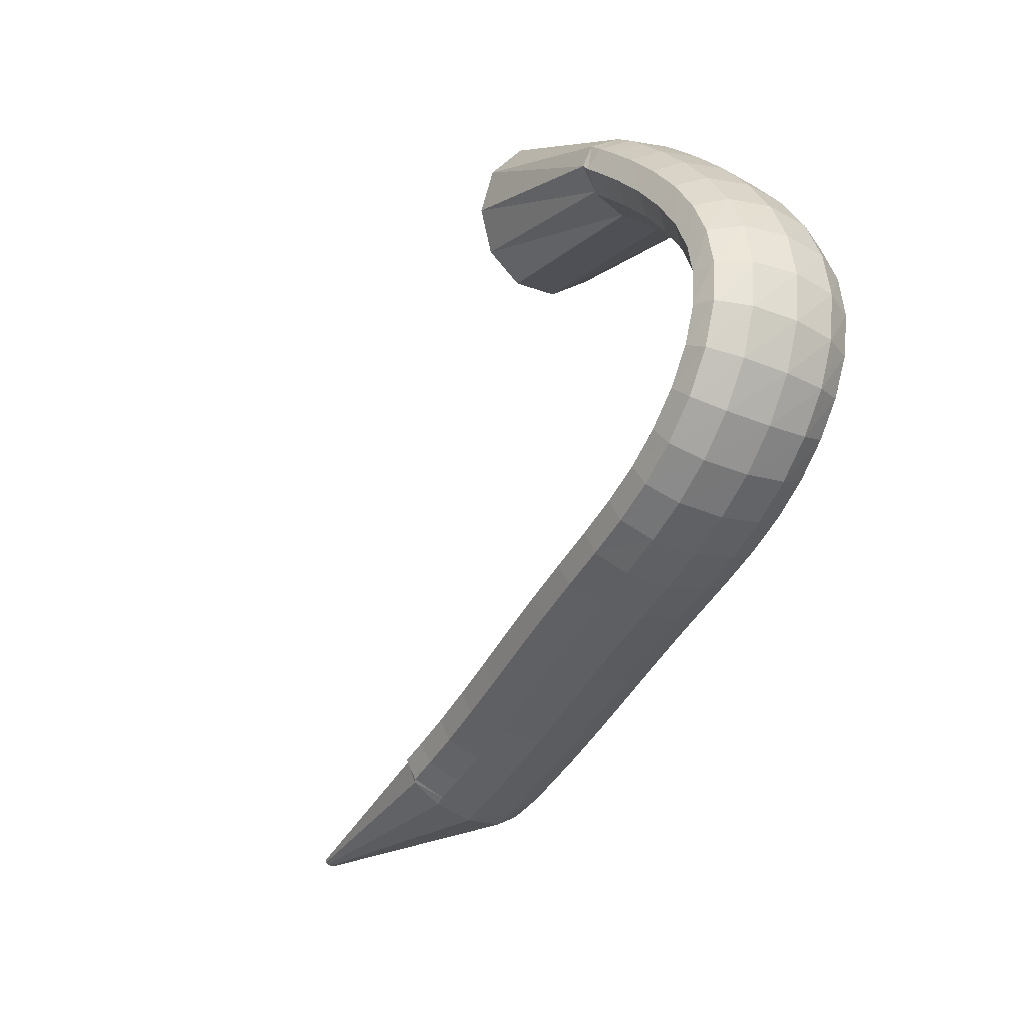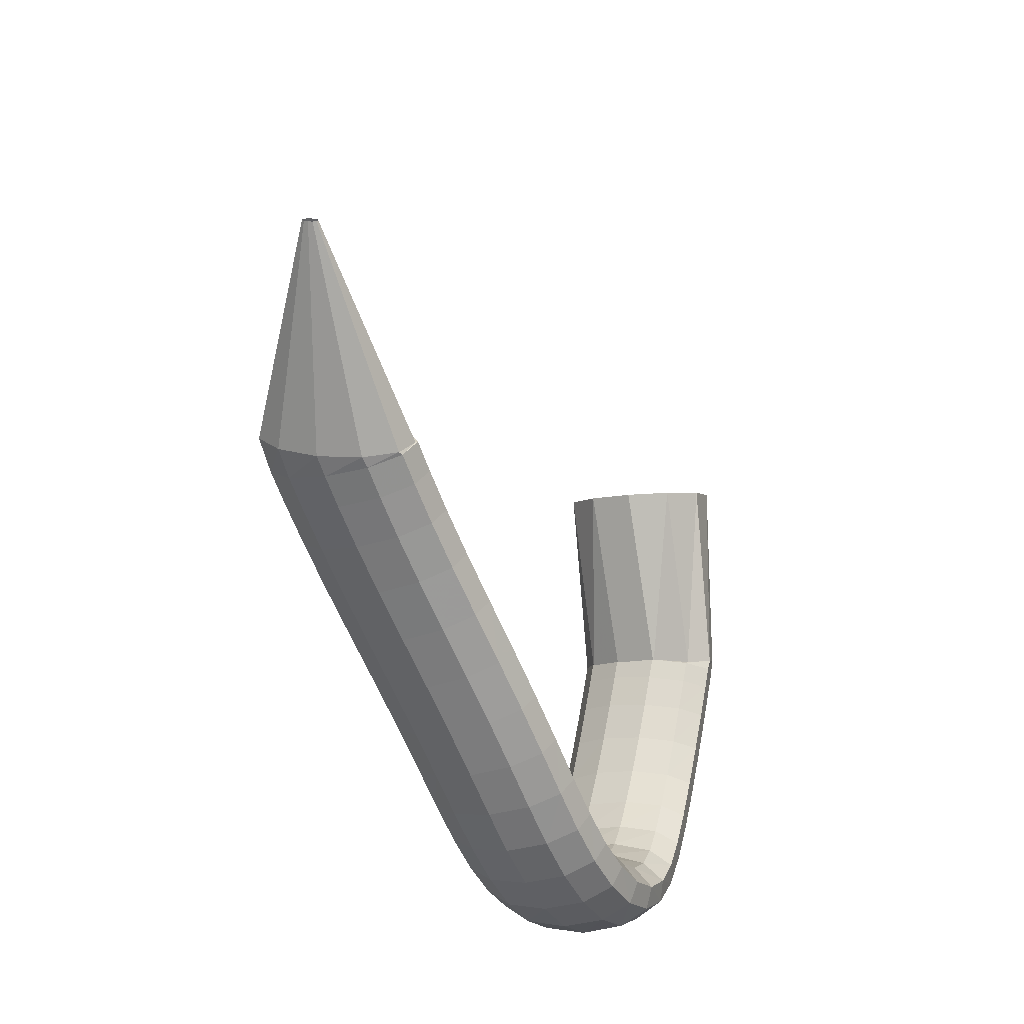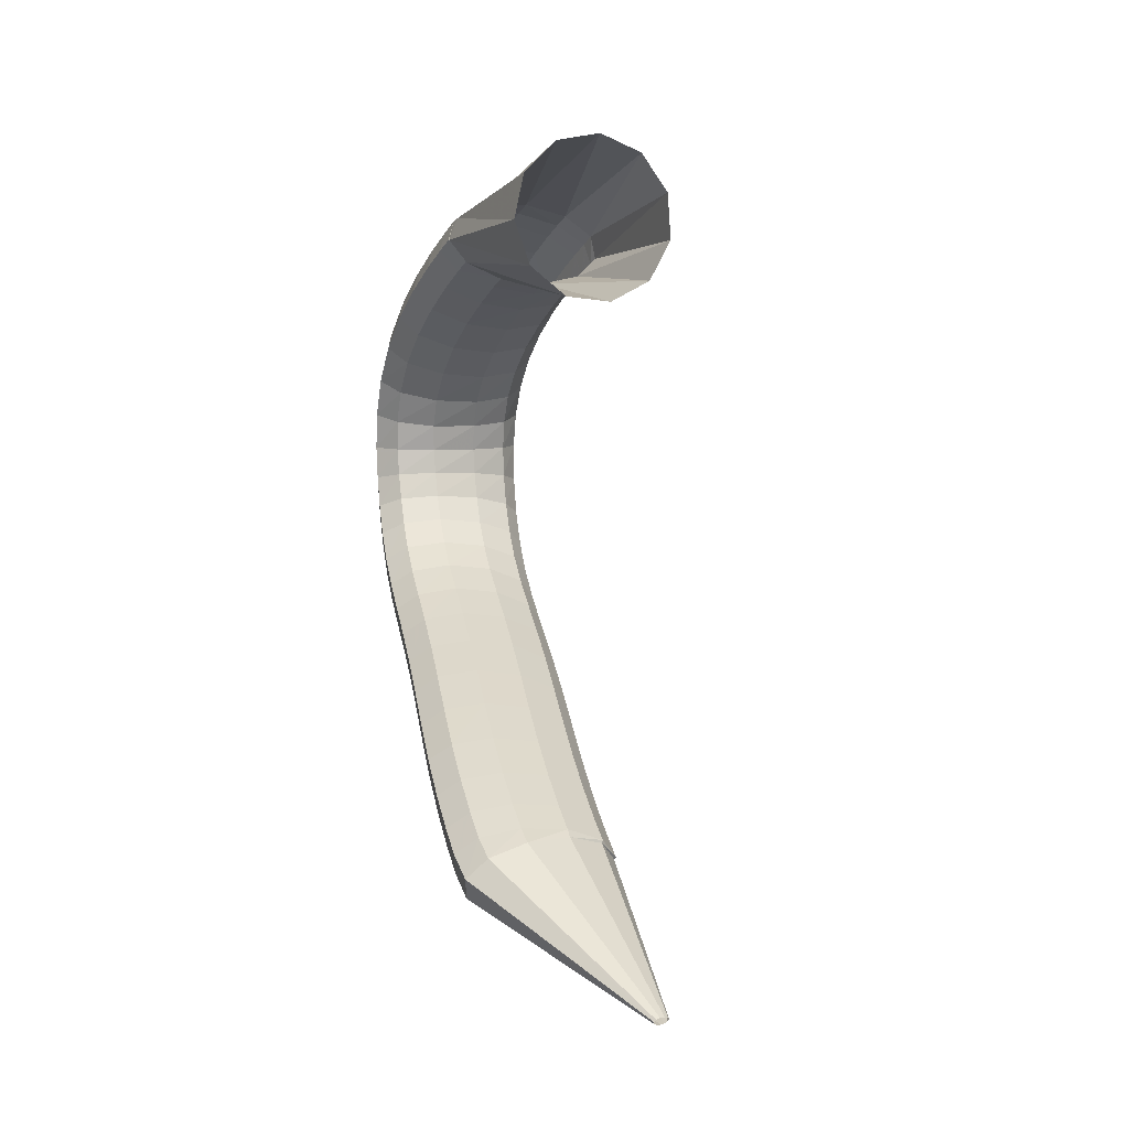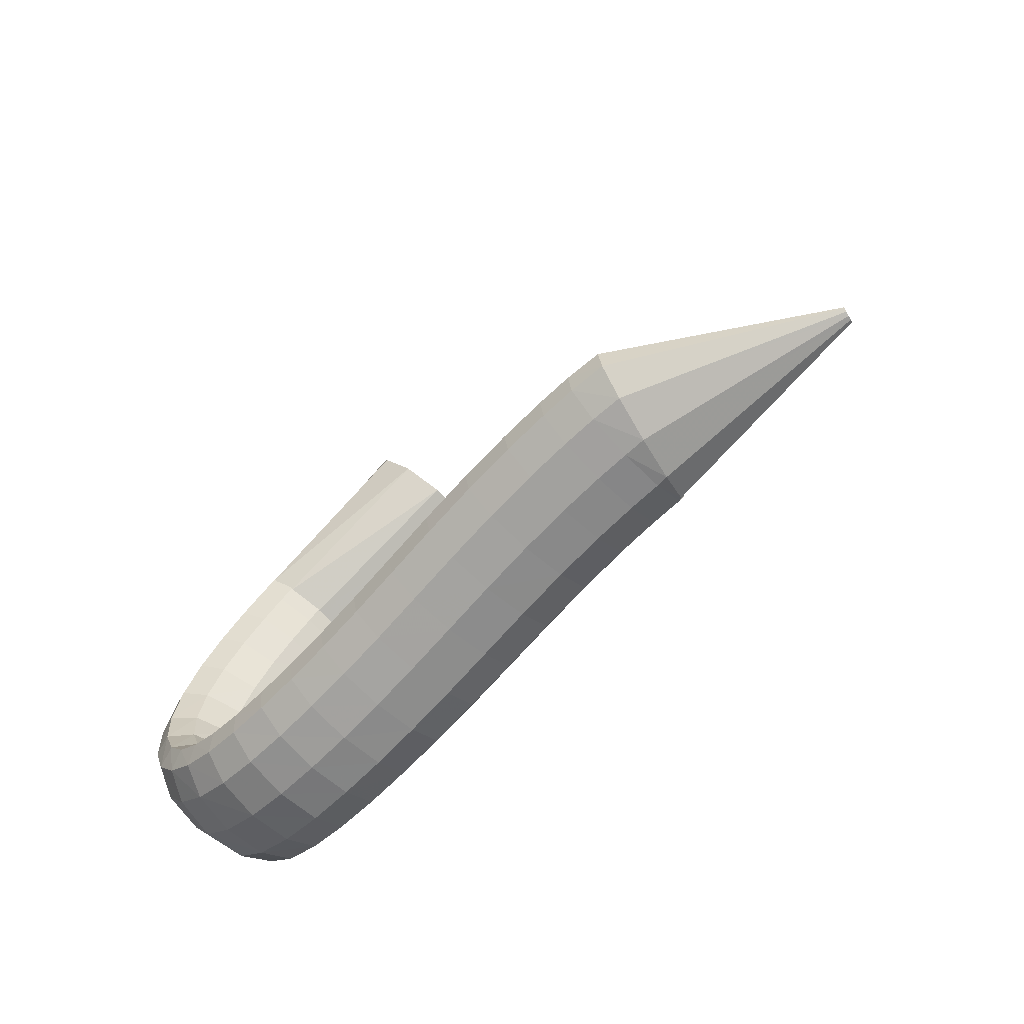
<metadata>
{"format":"obj","ext":"obj","renderer":"f3d","projection":"perspective","resolution":1024,"background":"white","views":[{"elev":-58.2,"azim":58.4,"up":"+Y"},{"elev":-50.9,"azim":-71.3,"up":"+Y"},{"elev":47.6,"azim":-105.5,"up":"+Y"},{"elev":-47.6,"azim":-137.8,"up":"+Y"}]}
</metadata>
<code>
g tube1
v 114.4 73.63 187.1
v 114.4 73.76 186.8
v 114.4 73.92 186.7
v 114.4 74.07 186.7
v 114.5 74.14 186.8
v 114.5 74.13 187.1
v 114.6 74.03 187.3
v 114.6 73.87 187.5
v 114.6 73.71 187.6
v 114.5 73.6 187.5
v 114.5 73.57 187.3
v 114.4 73.63 187.1
v 126.4 68.85 183.1
v 126.1 70.17 180.7
v 126.2 71.79 179.3
v 126.5 73.2 179.4
v 127 73.96 180.8
v 127.5 73.83 183.3
v 128 72.83 185.9
v 128.1 71.31 187.8
v 127.9 69.72 188.5
v 127.5 68.59 187.7
v 126.9 68.27 185.7
v 126.4 68.85 183.1
v 127.8 68.58 183.1
v 128 69.76 180.6
v 128.3 71.3 179.2
v 128.6 72.72 179.2
v 128.8 73.57 180.7
v 128.8 73.58 183.2
v 128.6 72.75 185.9
v 128.3 71.33 187.9
v 128 69.79 188.7
v 127.7 68.6 187.9
v 127.7 68.15 185.8
v 127.8 68.58 183.1
v 129.8 68.17 183.1
v 130.1 69.33 180.7
v 130.5 70.86 179.2
v 130.8 72.28 179.3
v 130.9 73.14 180.8
v 130.9 73.16 183.3
v 130.6 72.34 185.9
v 130.3 70.93 188
v 129.9 69.4 188.7
v 129.7 68.21 187.9
v 129.7 67.75 185.8
v 129.8 68.17 183.1
v 132.5 67.58 183.2
v 132.9 68.72 180.8
v 133.4 70.24 179.3
v 133.7 71.66 179.4
v 133.8 72.52 180.9
v 133.7 72.55 183.4
v 133.3 71.75 186.1
v 132.9 70.36 188.1
v 132.5 68.83 188.8
v 132.3 67.65 188
v 132.3 67.18 185.9
v 132.5 67.58 183.2
v 135.7 66.85 183.4
v 136.2 67.97 181
v 136.6 69.47 179.6
v 137 70.88 179.6
v 137.1 71.75 181.1
v 136.9 71.8 183.6
v 136.5 71.01 186.3
v 136 69.64 188.3
v 135.5 68.13 189
v 135.3 66.94 188.2
v 135.4 66.46 186.1
v 135.7 66.85 183.4
v 139 66.01 183.8
v 139.5 67.12 181.3
v 140.1 68.61 179.9
v 140.4 70.01 179.9
v 140.5 70.88 181.4
v 140.3 70.94 183.9
v 139.8 70.17 186.6
v 139.3 68.82 188.6
v 138.8 67.31 189.3
v 138.6 66.12 188.5
v 138.6 65.64 186.4
v 139 66.01 183.8
v 142.3 65.12 184.1
v 142.9 66.22 181.7
v 143.4 67.71 180.2
v 143.8 69.11 180.3
v 143.9 69.98 181.8
v 143.6 70.05 184.2
v 143.2 69.28 186.9
v 142.6 67.93 188.9
v 142.1 66.43 189.7
v 141.9 65.24 188.8
v 142 64.76 186.8
v 142.3 65.12 184.1
v 145.6 64.24 184.4
v 146.1 65.35 182
v 146.6 66.84 180.5
v 147 68.24 180.6
v 147.1 69.11 182.1
v 146.9 69.17 184.6
v 146.4 68.4 187.2
v 145.9 67.04 189.3
v 145.4 65.53 190
v 145.2 64.35 189.2
v 145.2 63.87 187.1
v 145.6 64.24 184.4
v 148.7 63.42 184.7
v 149.2 64.54 182.2
v 149.6 66.04 180.8
v 150 67.45 180.8
v 150.1 68.31 182.3
v 149.9 68.36 184.8
v 149.5 67.57 187.5
v 149 66.21 189.5
v 148.6 64.69 190.2
v 148.4 63.51 189.4
v 148.4 63.03 187.3
v 148.7 63.42 184.7
v 151.7 62.7 184.9
v 152.1 63.84 182.4
v 152.5 65.35 181
v 152.8 66.77 181
v 152.9 67.64 182.5
v 152.7 67.68 185
v 152.4 66.88 187.7
v 151.9 65.49 189.7
v 151.6 63.96 190.4
v 151.4 62.77 189.6
v 151.4 62.3 187.5
v 151.7 62.7 184.9
v 154.6 62.14 185
v 154.9 63.29 182.6
v 155.3 64.83 181.2
v 155.5 66.27 181.2
v 155.5 67.14 182.7
v 155.3 67.18 185.2
v 155 66.37 187.9
v 154.6 64.96 189.9
v 154.3 63.41 190.6
v 154.2 62.21 189.8
v 154.3 61.74 187.7
v 154.6 62.14 185
v 157.5 61.85 185.3
v 157.8 63.02 182.8
v 157.9 64.58 181.4
v 158 66.03 181.4
v 157.9 66.91 182.9
v 157.6 66.95 185.4
v 157.3 66.13 188.1
v 157.1 64.71 190.1
v 157 63.14 190.8
v 157 61.92 190
v 157.2 61.44 188
v 157.5 61.85 185.3
v 160.4 61.98 185.6
v 160.6 63.14 183.1
v 160.5 64.69 181.7
v 160.3 66.13 181.7
v 160 67 183.1
v 159.7 67.03 185.6
v 159.5 66.21 188.3
v 159.4 64.8 190.3
v 159.5 63.24 191.1
v 159.8 62.04 190.3
v 160.1 61.57 188.3
v 160.4 61.98 185.6
v 163.3 62.67 186
v 163.3 63.78 183.5
v 163 65.25 182
v 162.5 66.61 182
v 161.9 67.43 183.4
v 161.5 67.45 185.9
v 161.4 66.67 188.6
v 161.5 65.32 190.6
v 161.9 63.85 191.5
v 162.5 62.71 190.7
v 163 62.27 188.7
v 163.3 62.67 186
v 165.9 64.03 186.6
v 165.7 65.01 184
v 165.1 66.3 182.4
v 164.3 67.48 182.3
v 163.5 68.19 183.7
v 163 68.2 186.1
v 162.9 67.5 188.8
v 163.3 66.31 191
v 164 65.03 191.9
v 164.9 64.04 191.2
v 165.6 63.67 189.2
v 165.9 64.03 186.6
v 168 66.1 187.1
v 167.8 66.9 184.5
v 167 67.91 182.9
v 165.8 68.81 182.6
v 164.8 69.31 183.9
v 164.1 69.25 186.3
v 164 68.66 189
v 164.6 67.71 191.3
v 165.6 66.72 192.3
v 166.7 65.99 191.7
v 167.6 65.76 189.8
v 168 66.1 187.1
v 169.5 68.72 187.8
v 169.2 69.4 185.2
v 168.3 70.14 183.4
v 167 70.7 183
v 165.8 70.91 184.2
v 164.9 70.7 186.5
v 164.8 70.13 189.3
v 165.4 69.39 191.6
v 166.5 68.72 192.7
v 167.8 68.32 192.3
v 168.9 68.32 190.5
v 169.5 68.72 187.8
v 170.1 71.66 188.5
v 170 72.32 185.9
v 169.1 72.87 184
v 167.7 73.14 183.6
v 166.3 73.03 184.7
v 165.4 72.59 186.9
v 165.2 71.96 189.6
v 165.7 71.33 192
v 166.9 70.9 193.2
v 168.3 70.82 192.9
v 169.5 71.1 191.1
v 170.1 71.66 188.5
v 170.2 74.71 189.3
v 170 75.42 186.7
v 169.1 75.86 184.8
v 167.8 75.91 184.3
v 166.4 75.54 185.3
v 165.4 74.87 187.5
v 165.2 74.12 190.2
v 165.7 73.52 192.5
v 166.9 73.26 193.8
v 168.3 73.43 193.5
v 169.5 73.97 191.9
v 170.2 74.71 189.3
v 169.7 77.75 190.2
v 169.6 78.51 187.6
v 168.7 78.9 185.7
v 167.3 78.79 185.1
v 166 78.22 186.1
v 165 77.37 188.2
v 164.8 76.51 190.9
v 165.4 75.91 193.2
v 166.5 75.76 194.5
v 167.9 76.11 194.3
v 169.1 76.85 192.7
v 169.7 77.75 190.2
v 168.9 80.63 191.1
v 168.7 81.44 188.5
v 167.9 81.8 186.6
v 166.6 81.58 186
v 165.3 80.87 186.9
v 164.3 79.89 189
v 164.1 78.94 191.7
v 164.7 78.34 194
v 165.8 78.27 195.3
v 167.2 78.75 195.2
v 168.3 79.63 193.6
v 168.9 80.63 191.1
v 168 83.19 192
v 167.8 84.02 189.4
v 166.9 84.35 187.5
v 165.6 84.07 186.9
v 164.4 83.26 187.7
v 163.5 82.19 189.8
v 163.3 81.2 192.4
v 163.9 80.6 194.8
v 165 80.57 196.1
v 166.3 81.14 196
v 167.4 82.11 194.5
v 168 83.19 192
v 167.1 85.19 192.7
v 166.9 86.04 190.1
v 166 86.35 188.2
v 164.8 86.03 187.6
v 163.5 85.17 188.4
v 162.7 84.05 190.5
v 162.5 83.03 193.1
v 163.1 82.43 195.5
v 164.2 82.44 196.8
v 165.5 83.05 196.7
v 166.6 84.08 195.2
v 167.1 85.19 192.7
v 166.5 86.47 193.2
v 166.3 87.32 190.6
v 165.5 87.62 188.7
v 164.2 87.27 188
v 163 86.39 188.9
v 162.1 85.25 190.9
v 162 84.21 193.5
v 162.6 83.61 195.9
v 163.7 83.64 197.2
v 165 84.28 197.1
v 166 85.33 195.6
v 166.5 86.47 193.2
v 165.8 87.62 193.5
v 165.7 88.21 190.8
v 165.1 88.1 188.8
v 164.1 87.32 188.1
v 163.1 86.13 188.8
v 162.4 84.89 190.9
v 162.3 84.01 193.6
v 162.6 83.76 196
v 163.5 84.22 197.4
v 164.5 85.25 197.4
v 165.4 86.52 196
v 165.8 87.62 193.5
v 159 97.66 196.3
v 158.6 97.98 193.6
v 157.2 97.15 191.2
v 155.3 95.44 190.1
v 153.4 93.39 190.5
v 152.2 91.65 192.4
v 152 90.78 195
v 152.9 91.04 197.7
v 154.6 92.36 199.5
v 156.6 94.32 199.9
v 158.2 96.29 198.7
v 159 97.66 196.3
f 1 2 14
f 14 13 1
f 2 3 15
f 15 14 2
f 3 4 16
f 16 15 3
f 4 5 17
f 17 16 4
f 5 6 18
f 18 17 5
f 6 7 19
f 19 18 6
f 7 8 20
f 20 19 7
f 8 9 21
f 21 20 8
f 9 10 22
f 22 21 9
f 10 11 23
f 23 22 10
f 11 12 24
f 24 23 11
f 13 14 26
f 26 25 13
f 14 15 27
f 27 26 14
f 15 16 28
f 28 27 15
f 16 17 29
f 29 28 16
f 17 18 30
f 30 29 17
f 18 19 31
f 31 30 18
f 19 20 32
f 32 31 19
f 20 21 33
f 33 32 20
f 21 22 34
f 34 33 21
f 22 23 35
f 35 34 22
f 23 24 36
f 36 35 23
f 25 26 38
f 38 37 25
f 26 27 39
f 39 38 26
f 27 28 40
f 40 39 27
f 28 29 41
f 41 40 28
f 29 30 42
f 42 41 29
f 30 31 43
f 43 42 30
f 31 32 44
f 44 43 31
f 32 33 45
f 45 44 32
f 33 34 46
f 46 45 33
f 34 35 47
f 47 46 34
f 35 36 48
f 48 47 35
f 37 38 50
f 50 49 37
f 38 39 51
f 51 50 38
f 39 40 52
f 52 51 39
f 40 41 53
f 53 52 40
f 41 42 54
f 54 53 41
f 42 43 55
f 55 54 42
f 43 44 56
f 56 55 43
f 44 45 57
f 57 56 44
f 45 46 58
f 58 57 45
f 46 47 59
f 59 58 46
f 47 48 60
f 60 59 47
f 49 50 62
f 62 61 49
f 50 51 63
f 63 62 50
f 51 52 64
f 64 63 51
f 52 53 65
f 65 64 52
f 53 54 66
f 66 65 53
f 54 55 67
f 67 66 54
f 55 56 68
f 68 67 55
f 56 57 69
f 69 68 56
f 57 58 70
f 70 69 57
f 58 59 71
f 71 70 58
f 59 60 72
f 72 71 59
f 61 62 74
f 74 73 61
f 62 63 75
f 75 74 62
f 63 64 76
f 76 75 63
f 64 65 77
f 77 76 64
f 65 66 78
f 78 77 65
f 66 67 79
f 79 78 66
f 67 68 80
f 80 79 67
f 68 69 81
f 81 80 68
f 69 70 82
f 82 81 69
f 70 71 83
f 83 82 70
f 71 72 84
f 84 83 71
f 73 74 86
f 86 85 73
f 74 75 87
f 87 86 74
f 75 76 88
f 88 87 75
f 76 77 89
f 89 88 76
f 77 78 90
f 90 89 77
f 78 79 91
f 91 90 78
f 79 80 92
f 92 91 79
f 80 81 93
f 93 92 80
f 81 82 94
f 94 93 81
f 82 83 95
f 95 94 82
f 83 84 96
f 96 95 83
f 85 86 98
f 98 97 85
f 86 87 99
f 99 98 86
f 87 88 100
f 100 99 87
f 88 89 101
f 101 100 88
f 89 90 102
f 102 101 89
f 90 91 103
f 103 102 90
f 91 92 104
f 104 103 91
f 92 93 105
f 105 104 92
f 93 94 106
f 106 105 93
f 94 95 107
f 107 106 94
f 95 96 108
f 108 107 95
f 97 98 110
f 110 109 97
f 98 99 111
f 111 110 98
f 99 100 112
f 112 111 99
f 100 101 113
f 113 112 100
f 101 102 114
f 114 113 101
f 102 103 115
f 115 114 102
f 103 104 116
f 116 115 103
f 104 105 117
f 117 116 104
f 105 106 118
f 118 117 105
f 106 107 119
f 119 118 106
f 107 108 120
f 120 119 107
f 109 110 122
f 122 121 109
f 110 111 123
f 123 122 110
f 111 112 124
f 124 123 111
f 112 113 125
f 125 124 112
f 113 114 126
f 126 125 113
f 114 115 127
f 127 126 114
f 115 116 128
f 128 127 115
f 116 117 129
f 129 128 116
f 117 118 130
f 130 129 117
f 118 119 131
f 131 130 118
f 119 120 132
f 132 131 119
f 121 122 134
f 134 133 121
f 122 123 135
f 135 134 122
f 123 124 136
f 136 135 123
f 124 125 137
f 137 136 124
f 125 126 138
f 138 137 125
f 126 127 139
f 139 138 126
f 127 128 140
f 140 139 127
f 128 129 141
f 141 140 128
f 129 130 142
f 142 141 129
f 130 131 143
f 143 142 130
f 131 132 144
f 144 143 131
f 133 134 146
f 146 145 133
f 134 135 147
f 147 146 134
f 135 136 148
f 148 147 135
f 136 137 149
f 149 148 136
f 137 138 150
f 150 149 137
f 138 139 151
f 151 150 138
f 139 140 152
f 152 151 139
f 140 141 153
f 153 152 140
f 141 142 154
f 154 153 141
f 142 143 155
f 155 154 142
f 143 144 156
f 156 155 143
f 145 146 158
f 158 157 145
f 146 147 159
f 159 158 146
f 147 148 160
f 160 159 147
f 148 149 161
f 161 160 148
f 149 150 162
f 162 161 149
f 150 151 163
f 163 162 150
f 151 152 164
f 164 163 151
f 152 153 165
f 165 164 152
f 153 154 166
f 166 165 153
f 154 155 167
f 167 166 154
f 155 156 168
f 168 167 155
f 157 158 170
f 170 169 157
f 158 159 171
f 171 170 158
f 159 160 172
f 172 171 159
f 160 161 173
f 173 172 160
f 161 162 174
f 174 173 161
f 162 163 175
f 175 174 162
f 163 164 176
f 176 175 163
f 164 165 177
f 177 176 164
f 165 166 178
f 178 177 165
f 166 167 179
f 179 178 166
f 167 168 180
f 180 179 167
f 169 170 182
f 182 181 169
f 170 171 183
f 183 182 170
f 171 172 184
f 184 183 171
f 172 173 185
f 185 184 172
f 173 174 186
f 186 185 173
f 174 175 187
f 187 186 174
f 175 176 188
f 188 187 175
f 176 177 189
f 189 188 176
f 177 178 190
f 190 189 177
f 178 179 191
f 191 190 178
f 179 180 192
f 192 191 179
f 181 182 194
f 194 193 181
f 182 183 195
f 195 194 182
f 183 184 196
f 196 195 183
f 184 185 197
f 197 196 184
f 185 186 198
f 198 197 185
f 186 187 199
f 199 198 186
f 187 188 200
f 200 199 187
f 188 189 201
f 201 200 188
f 189 190 202
f 202 201 189
f 190 191 203
f 203 202 190
f 191 192 204
f 204 203 191
f 193 194 206
f 206 205 193
f 194 195 207
f 207 206 194
f 195 196 208
f 208 207 195
f 196 197 209
f 209 208 196
f 197 198 210
f 210 209 197
f 198 199 211
f 211 210 198
f 199 200 212
f 212 211 199
f 200 201 213
f 213 212 200
f 201 202 214
f 214 213 201
f 202 203 215
f 215 214 202
f 203 204 216
f 216 215 203
f 205 206 218
f 218 217 205
f 206 207 219
f 219 218 206
f 207 208 220
f 220 219 207
f 208 209 221
f 221 220 208
f 209 210 222
f 222 221 209
f 210 211 223
f 223 222 210
f 211 212 224
f 224 223 211
f 212 213 225
f 225 224 212
f 213 214 226
f 226 225 213
f 214 215 227
f 227 226 214
f 215 216 228
f 228 227 215
f 217 218 230
f 230 229 217
f 218 219 231
f 231 230 218
f 219 220 232
f 232 231 219
f 220 221 233
f 233 232 220
f 221 222 234
f 234 233 221
f 222 223 235
f 235 234 222
f 223 224 236
f 236 235 223
f 224 225 237
f 237 236 224
f 225 226 238
f 238 237 225
f 226 227 239
f 239 238 226
f 227 228 240
f 240 239 227
f 229 230 242
f 242 241 229
f 230 231 243
f 243 242 230
f 231 232 244
f 244 243 231
f 232 233 245
f 245 244 232
f 233 234 246
f 246 245 233
f 234 235 247
f 247 246 234
f 235 236 248
f 248 247 235
f 236 237 249
f 249 248 236
f 237 238 250
f 250 249 237
f 238 239 251
f 251 250 238
f 239 240 252
f 252 251 239
f 241 242 254
f 254 253 241
f 242 243 255
f 255 254 242
f 243 244 256
f 256 255 243
f 244 245 257
f 257 256 244
f 245 246 258
f 258 257 245
f 246 247 259
f 259 258 246
f 247 248 260
f 260 259 247
f 248 249 261
f 261 260 248
f 249 250 262
f 262 261 249
f 250 251 263
f 263 262 250
f 251 252 264
f 264 263 251
f 253 254 266
f 266 265 253
f 254 255 267
f 267 266 254
f 255 256 268
f 268 267 255
f 256 257 269
f 269 268 256
f 257 258 270
f 270 269 257
f 258 259 271
f 271 270 258
f 259 260 272
f 272 271 259
f 260 261 273
f 273 272 260
f 261 262 274
f 274 273 261
f 262 263 275
f 275 274 262
f 263 264 276
f 276 275 263
f 265 266 278
f 278 277 265
f 266 267 279
f 279 278 266
f 267 268 280
f 280 279 267
f 268 269 281
f 281 280 268
f 269 270 282
f 282 281 269
f 270 271 283
f 283 282 270
f 271 272 284
f 284 283 271
f 272 273 285
f 285 284 272
f 273 274 286
f 286 285 273
f 274 275 287
f 287 286 274
f 275 276 288
f 288 287 275
f 277 278 290
f 290 289 277
f 278 279 291
f 291 290 278
f 279 280 292
f 292 291 279
f 280 281 293
f 293 292 280
f 281 282 294
f 294 293 281
f 282 283 295
f 295 294 282
f 283 284 296
f 296 295 283
f 284 285 297
f 297 296 284
f 285 286 298
f 298 297 285
f 286 287 299
f 299 298 286
f 287 288 300
f 300 299 287
f 289 290 302
f 302 301 289
f 290 291 303
f 303 302 290
f 291 292 304
f 304 303 291
f 292 293 305
f 305 304 292
f 293 294 306
f 306 305 293
f 294 295 307
f 307 306 294
f 295 296 308
f 308 307 295
f 296 297 309
f 309 308 296
f 297 298 310
f 310 309 297
f 298 299 311
f 311 310 298
f 299 300 312
f 312 311 299
f 301 302 314
f 314 313 301
f 302 303 315
f 315 314 302
f 303 304 316
f 316 315 303
f 304 305 317
f 317 316 304
f 305 306 318
f 318 317 305
f 306 307 319
f 319 318 306
f 307 308 320
f 320 319 307
f 308 309 321
f 321 320 308
f 309 310 322
f 322 321 309
f 310 311 323
f 323 322 310
f 311 312 324
f 324 323 311
g

</code>
